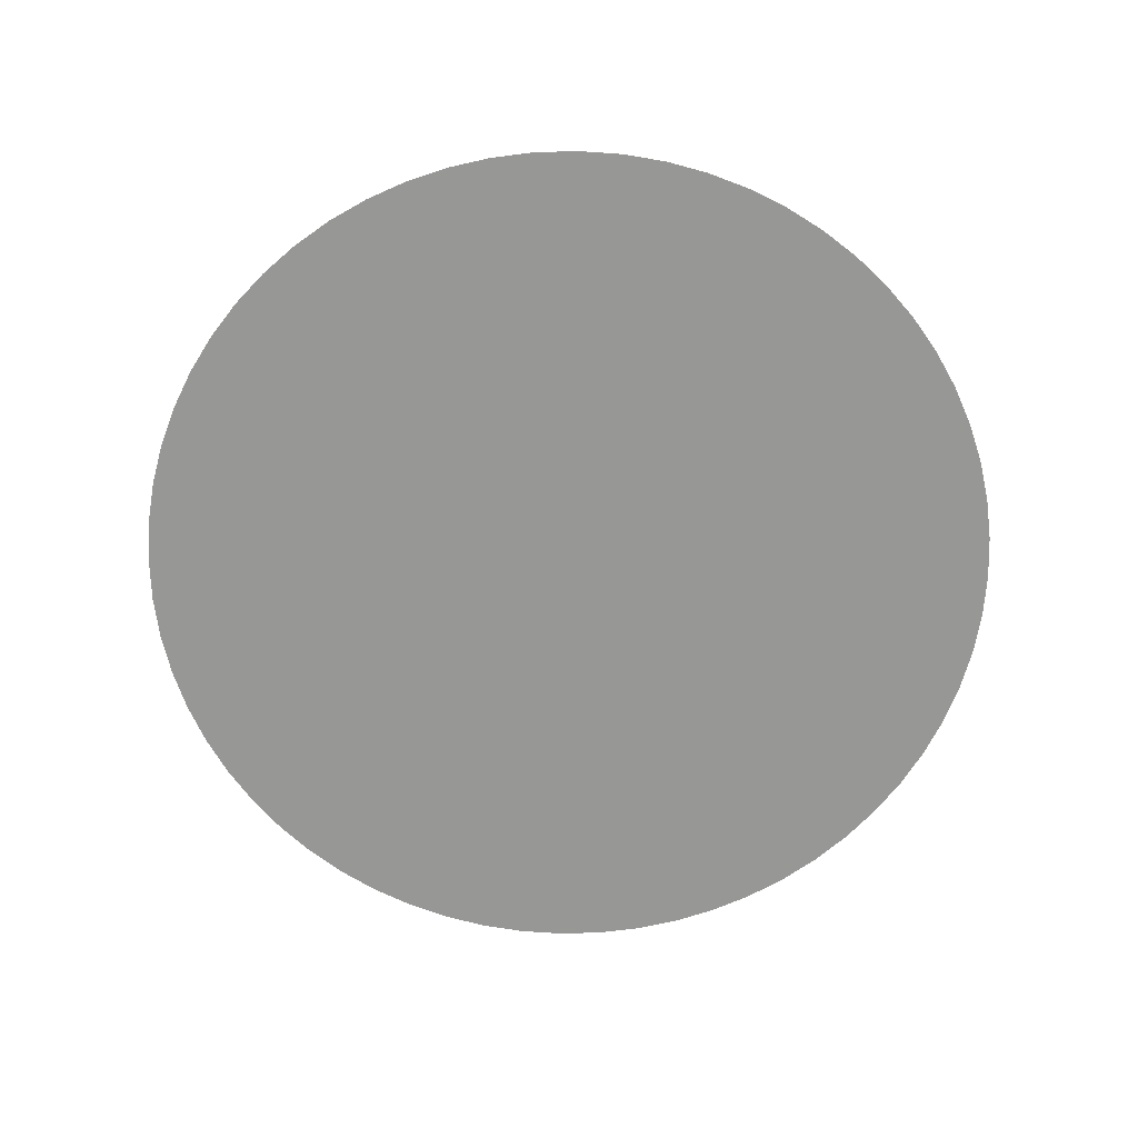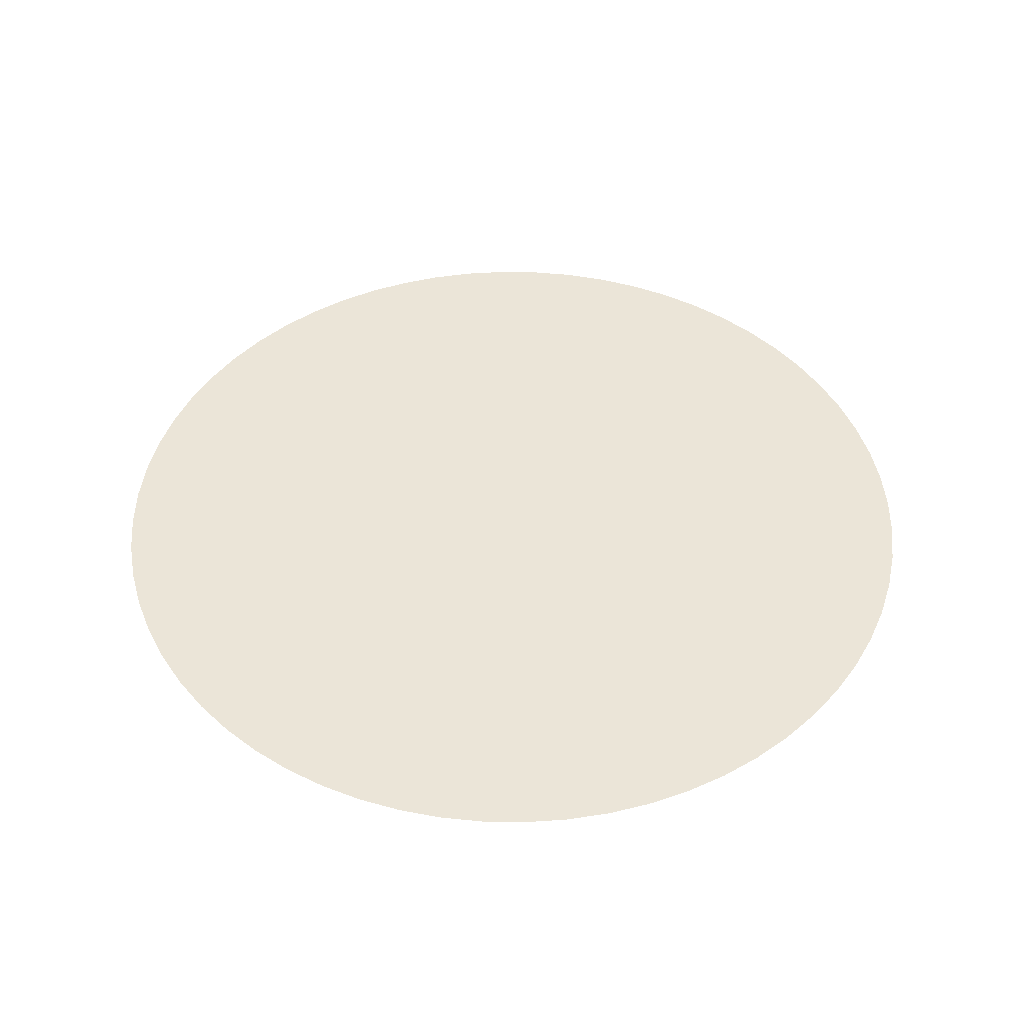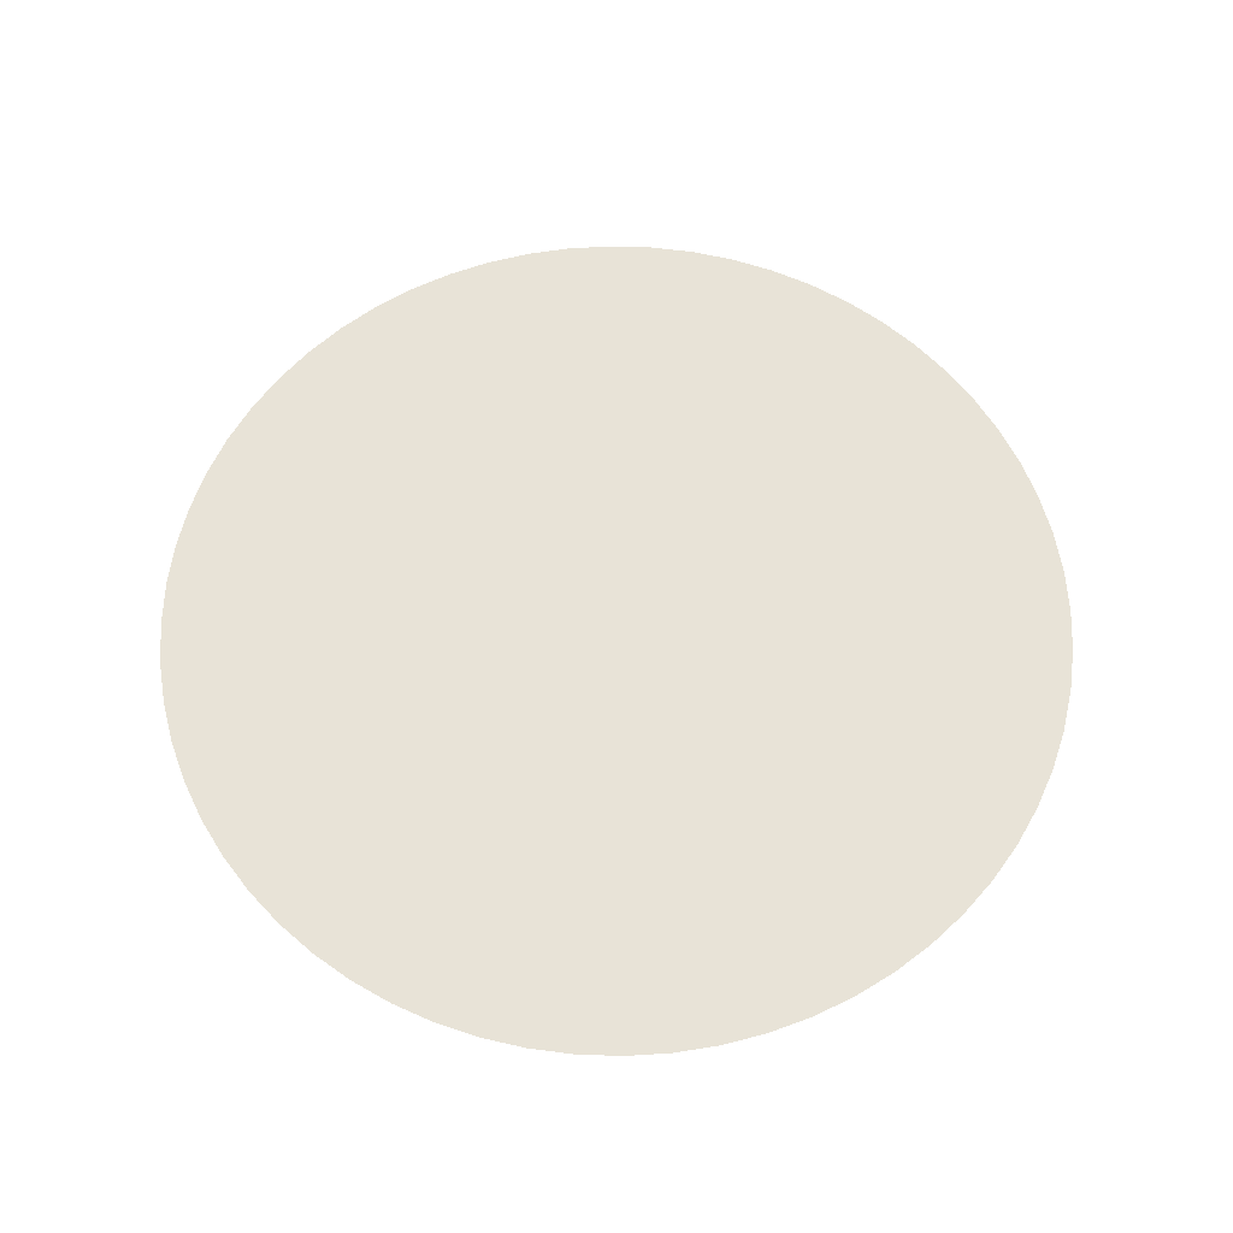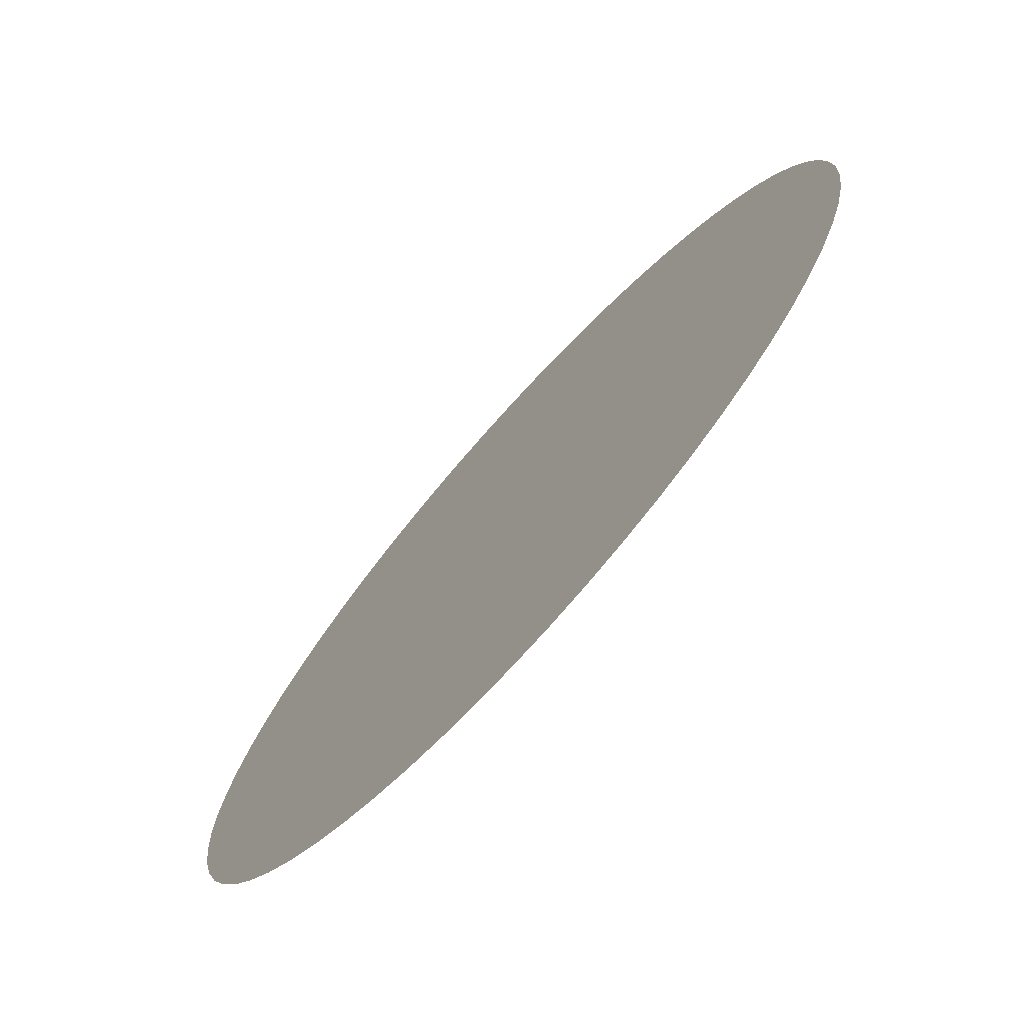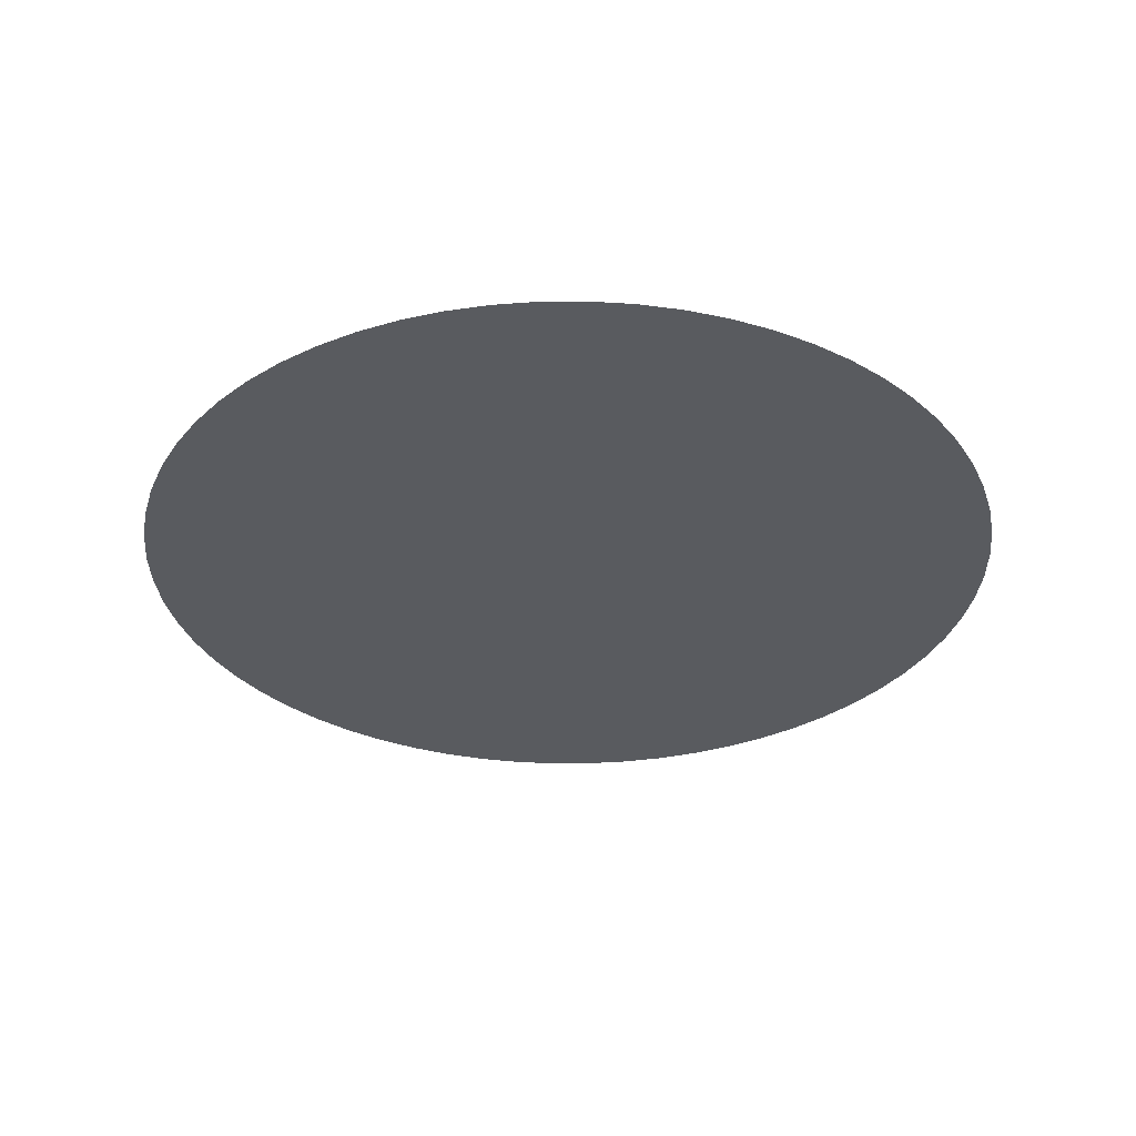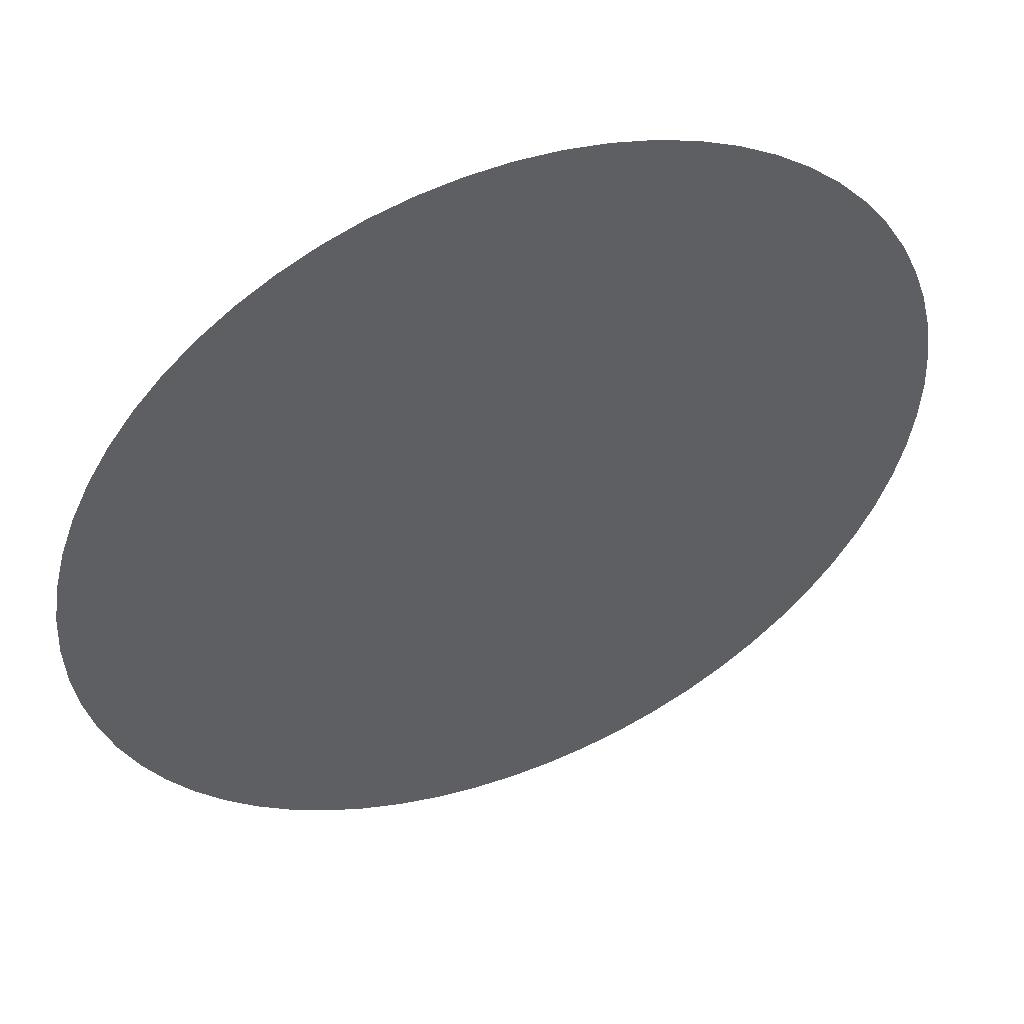
<metadata>
{"format":"obj","ext":"obj","renderer":"f3d","projection":"perspective","resolution":1024,"background":"white","views":[{"elev":-68.1,"azim":-57.2,"up":"+Y"},{"elev":45.8,"azim":-35.3,"up":"+Y"},{"elev":62.1,"azim":151.2,"up":"+Y"},{"elev":-74.1,"azim":-132.0,"up":"+Z"},{"elev":-32.6,"azim":116.0,"up":"+Y"},{"elev":49.7,"azim":-22.2,"up":"+Z"}]}
</metadata>
<code>
o drumsetV4_DrumTop_Cylinder.030
v 1.491 1.985 -2.04
v 1.369 1.985 -2.027
v 1.614 1.985 -2.028
v 1.731 1.985 -1.993
v 1.84 1.985 -1.936
v 1.935 1.985 -1.858
v 2.013 1.985 -1.764
v 2.071 1.985 -1.656
v 2.107 1.985 -1.539
v 2.12 1.985 -1.416
v 2.108 1.985 -1.294
v 2.073 1.985 -1.177
v 2.016 1.985 -1.068
v 1.938 1.985 -0.9731
v 1.844 1.985 -0.8949
v 1.736 1.985 -0.8366
v 1.618 1.985 -0.8005
v 1.496 1.985 -0.788
v 1.374 1.985 -0.7996
v 1.257 1.985 -0.8347
v 1.148 1.985 -0.8921
v 1.053 1.985 -0.9696
v 0.9747 1.985 -1.064
v 0.9164 1.985 -1.172
v 0.8804 1.985 -1.289
v 0.8678 1.985 -1.412
v 0.8794 1.985 -1.534
v 0.9146 1.985 -1.651
v 0.972 1.985 -1.76
v 1.049 1.985 -1.855
v 1.144 1.985 -1.933
v 1.252 1.985 -1.991
v 1.43 1.985 -2.037
v 1.553 1.985 -2.037
v 1.673 1.985 -2.014
v 1.787 1.985 -1.967
v 1.889 1.985 -1.899
v 1.976 1.985 -1.813
v 2.045 1.985 -1.711
v 2.092 1.985 -1.598
v 2.117 1.985 -1.478
v 2.117 1.985 -1.355
v 2.094 1.985 -1.235
v 2.047 1.985 -1.121
v 1.979 1.985 -1.019
v 1.893 1.985 -0.9317
v 1.791 1.985 -0.8631
v 1.678 1.985 -0.8157
v 1.558 1.985 -0.7913
v 1.435 1.985 -0.7908
v 1.314 1.985 -0.8142
v 1.201 1.985 -0.8608
v 1.099 1.985 -0.9285
v 1.011 1.985 -1.015
v 0.9429 1.985 -1.117
v 0.8955 1.985 -1.23
v 0.8711 1.985 -1.35
v 0.8706 1.985 -1.473
v 0.8941 1.985 -1.593
v 0.9406 1.985 -1.707
v 1.008 1.985 -1.809
v 1.095 1.985 -1.896
v 1.197 1.985 -1.965
v 1.31 1.985 -2.012
v 1.494 1.985 -1.414
f 1 65 34
f 2 65 33
f 32 65 64
f 31 65 63
f 30 65 62
f 29 65 61
f 28 65 60
f 27 65 59
f 26 65 58
f 25 65 57
f 24 65 56
f 23 65 55
f 22 65 54
f 21 65 53
f 20 65 52
f 19 65 51
f 18 65 50
f 17 65 49
f 16 65 48
f 15 65 47
f 14 65 46
f 13 65 45
f 12 65 44
f 11 65 43
f 10 65 42
f 9 65 41
f 8 65 40
f 7 65 39
f 6 65 38
f 5 65 37
f 4 65 36
f 3 65 35
f 1 33 65
f 2 64 65
f 32 63 65
f 31 62 65
f 30 61 65
f 29 60 65
f 28 59 65
f 27 58 65
f 26 57 65
f 25 56 65
f 24 55 65
f 23 54 65
f 22 53 65
f 21 52 65
f 20 51 65
f 19 50 65
f 18 49 65
f 17 48 65
f 16 47 65
f 15 46 65
f 14 45 65
f 13 44 65
f 12 43 65
f 11 42 65
f 10 41 65
f 9 40 65
f 8 39 65
f 7 38 65
f 6 37 65
f 5 36 65
f 4 35 65
f 3 34 65

</code>
